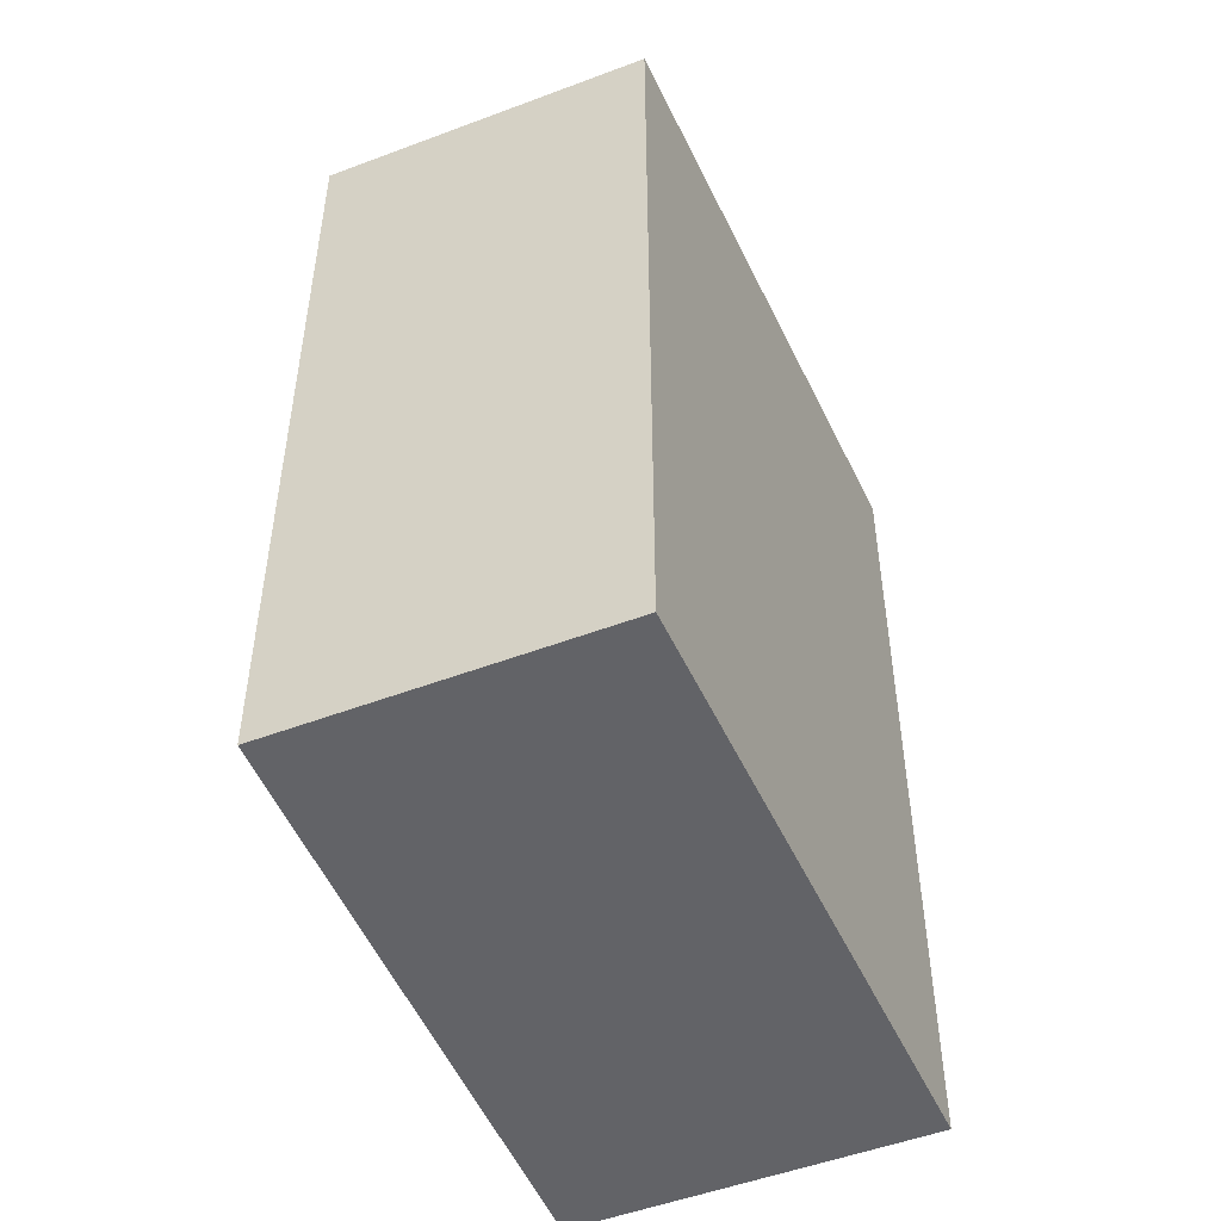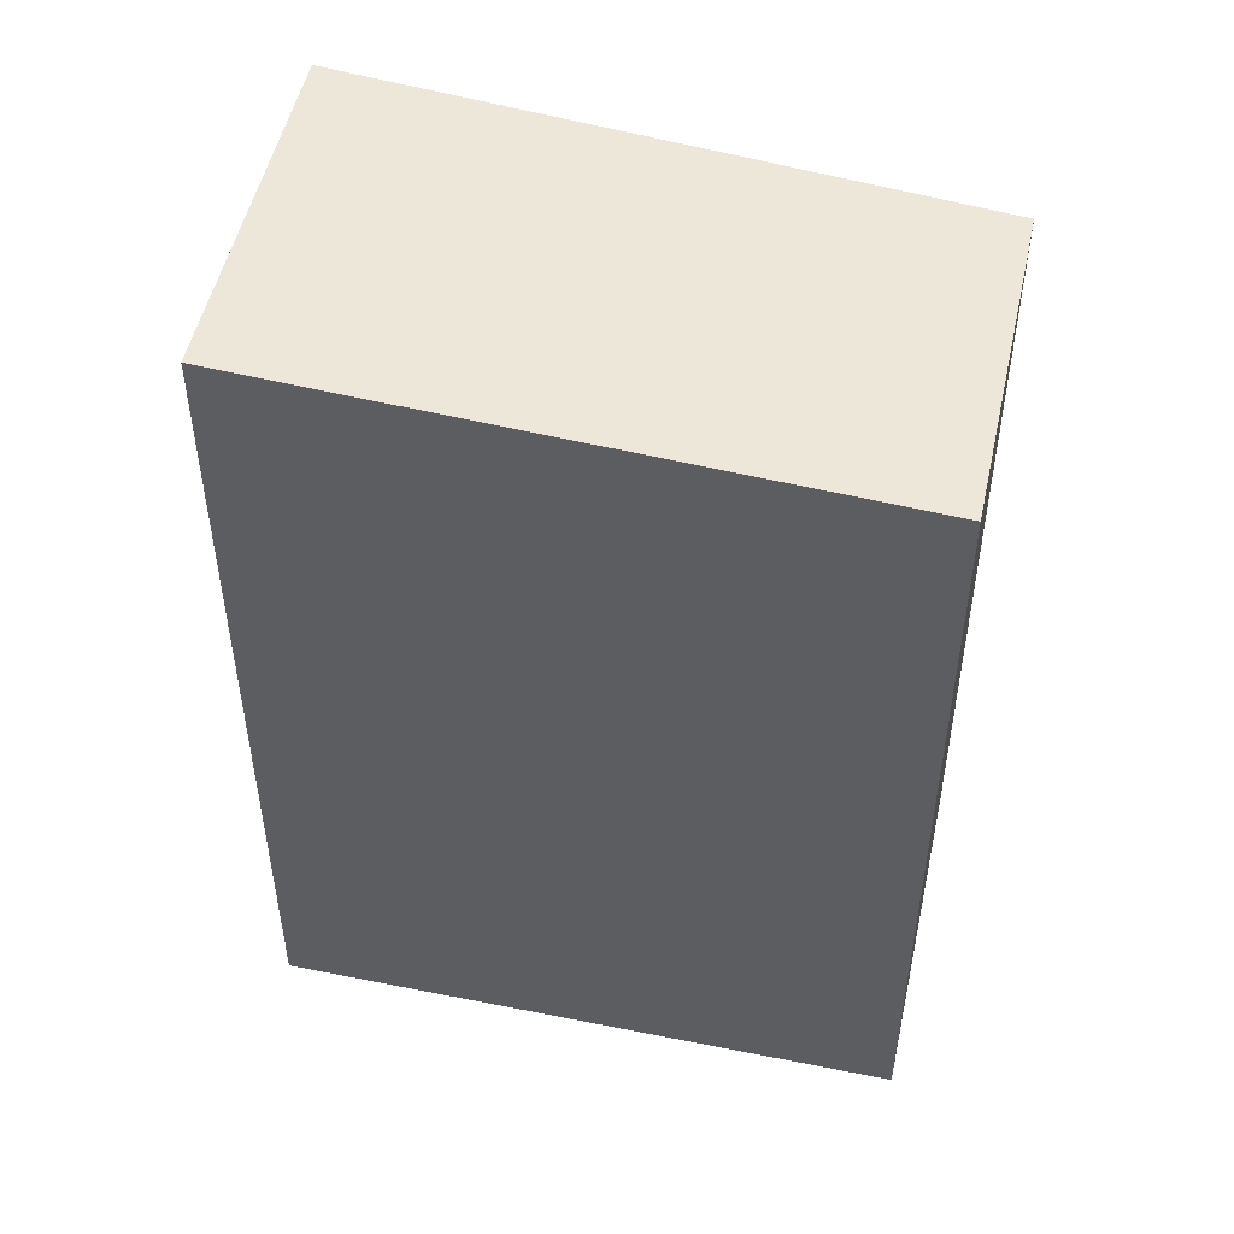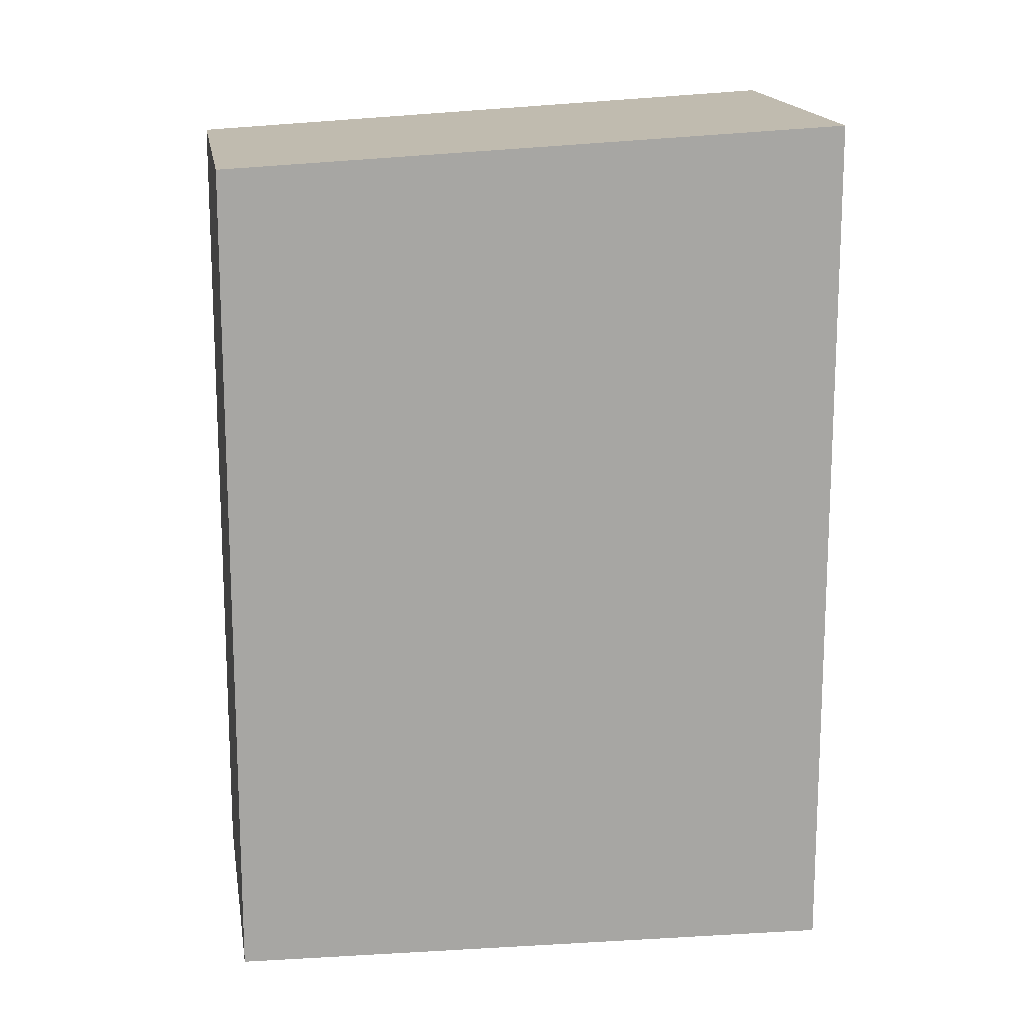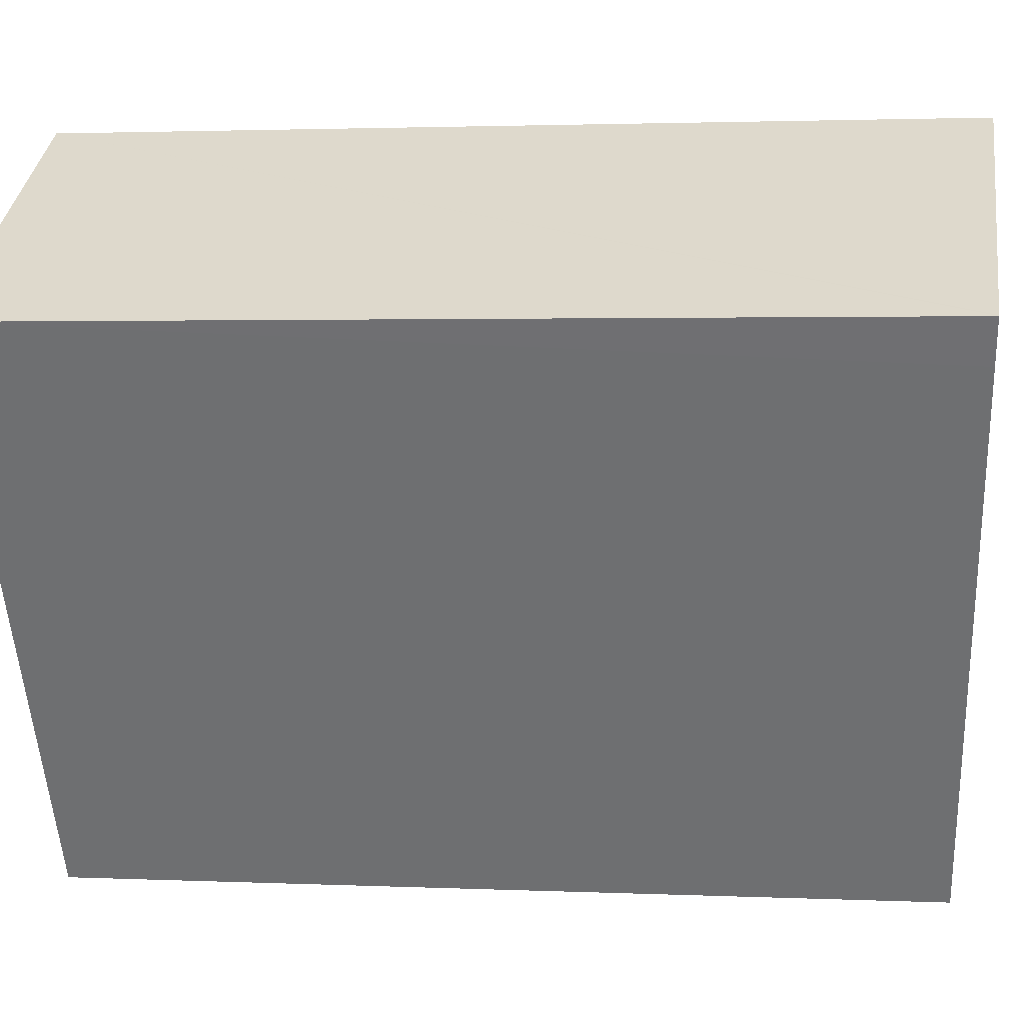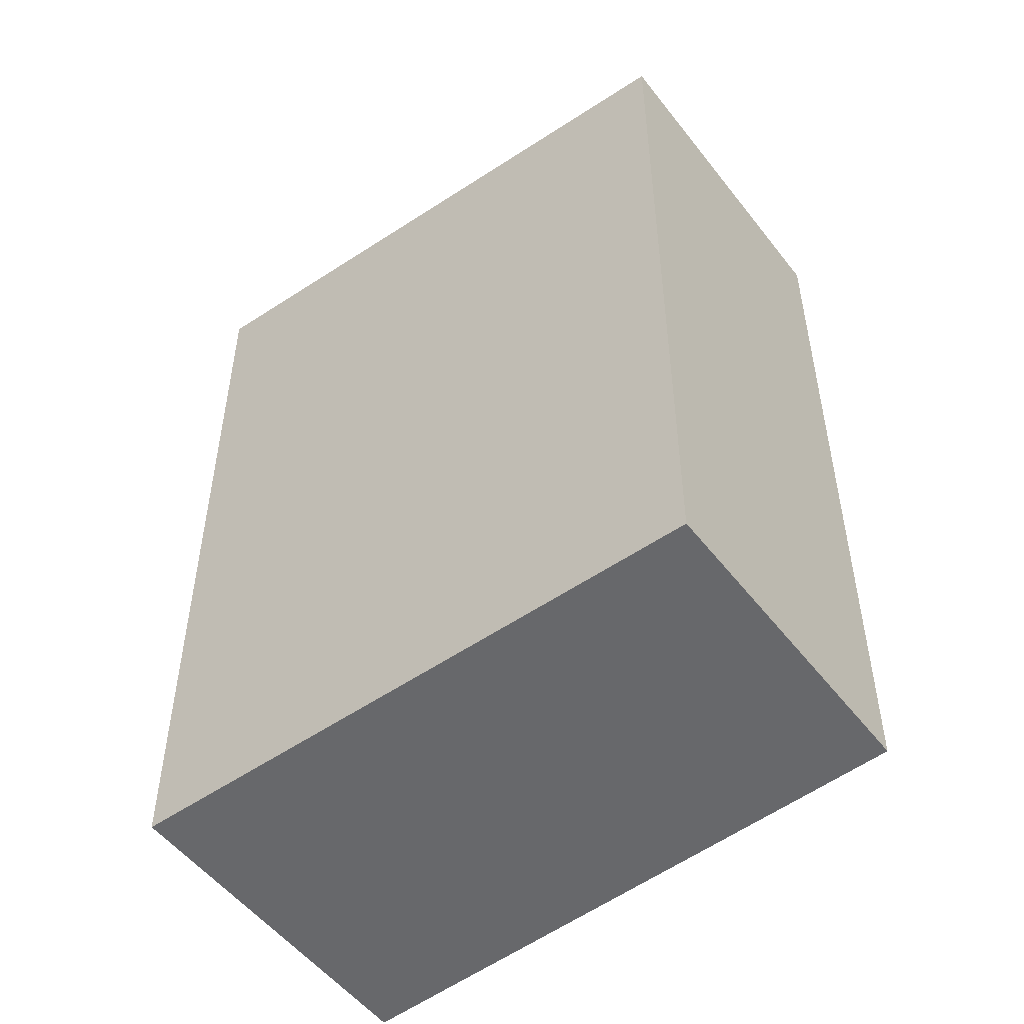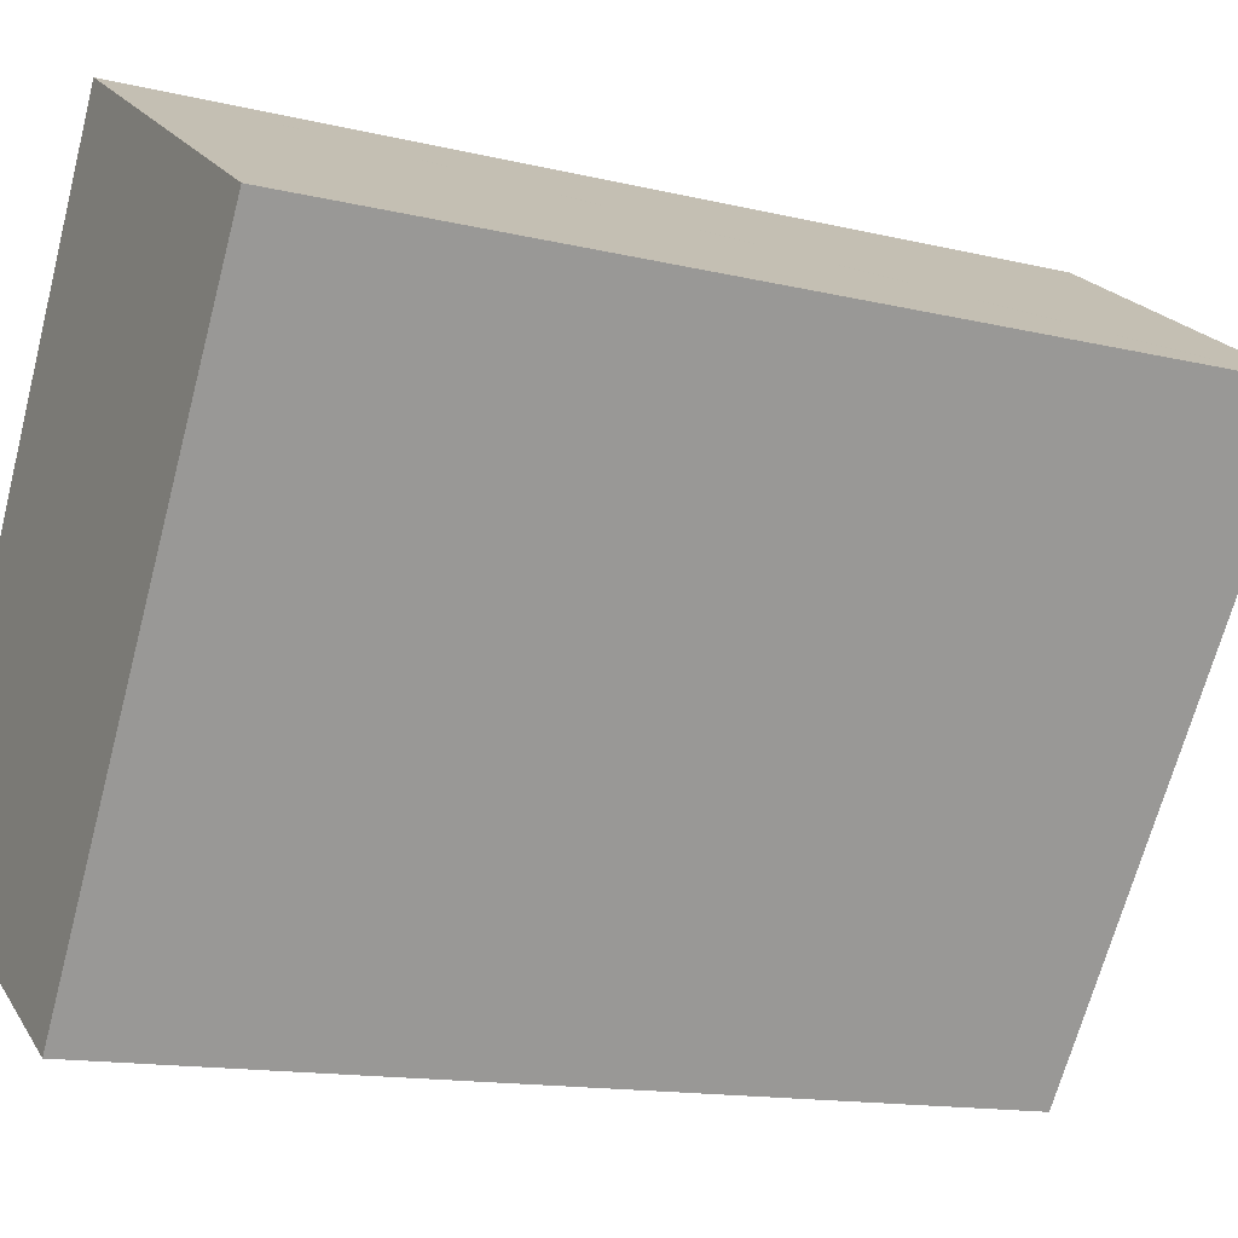
<metadata>
{"format":"obj","ext":"obj","renderer":"f3d","projection":"perspective","resolution":1024,"background":"white","views":[{"elev":-51.0,"azim":-125.9,"up":"+Y"},{"elev":51.2,"azim":134.0,"up":"+Y"},{"elev":16.2,"azim":-67.2,"up":"+Y"},{"elev":2.2,"azim":99.1,"up":"+Z"},{"elev":-52.4,"azim":158.4,"up":"+Y"},{"elev":-13.9,"azim":61.7,"up":"+Z"}]}
</metadata>
<code>
v  0 14.69 8.992e-16
v  10.22 15.23 5.405
v  4.976 14.69 -3.076
v  5.196 15.26 9.117
v  10.64 15.28 6.097
v  10.62 15.28 6.112
v  5.347 15.28 9.382
v  4.976 1.884e-16 -3.076
v  0 0 0
v  5.347 -5.745e-16 9.382
v  5.196 -5.583e-16 9.117
v  10.64 -3.733e-16 6.097
v  10.62 -3.743e-16 6.112
v  10.22 -3.31e-16 5.405
g defaultobject
f 1 2 3
f 2 1 4
f 2 4 5
f 5 4 6
f 6 4 7
f 8 1 3
f 1 8 9
f 9 4 1
f 4 9 7
f 7 9 10
f 10 9 11
f 10 6 7
f 6 10 5
f 5 10 12
f 12 10 13
f 12 2 5
f 2 12 3
f 3 12 8
f 8 12 14
f 11 13 10
f 13 11 9
f 13 9 12
f 12 9 14
f 14 9 8

</code>
